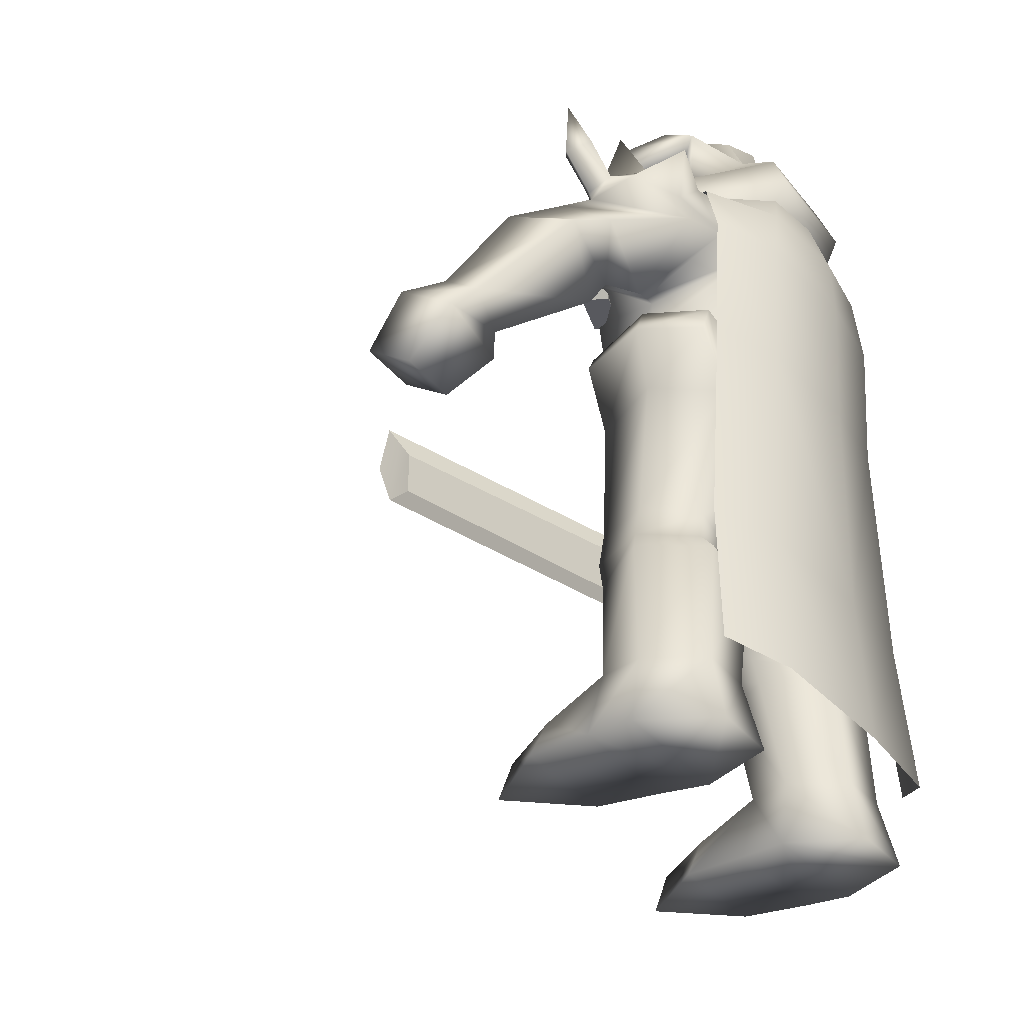
<metadata>
{"format":"obj","ext":"obj","renderer":"f3d","projection":"perspective","resolution":1024,"background":"white","views":[{"elev":-33.0,"azim":122.0,"up":"+Y"}]}
</metadata>
<code>
g default
v 0.06335 0.1622 0.02187
v 0.07682 0.1731 0.01269
v 0.04528 0.1736 0.01792
v 0.04446 0.158 0.004813
v 0.05127 0.1733 -0.017
v 0.06181 0.1508 0.006738
v 0.07528 0.1617 -0.00318
v 0.0113 0.2354 0.007423
v 0.0113 0.2347 -0.01241
v -0 0.2367 0.01047
v -0 0.2177 0.01776
v -0 0.2178 -0.01983
v -0 0.2367 -0.01584
v -0 0.2424 -0.003206
v 0.01342 0.2381 -0.003206
v 0.0317 0.2015 0.03519
v 0.01852 0.2044 -0.00264
v 0.01191 0.2038 0.0225
v -0 0.2108 0.01966
v 0.006521 0.2098 0.02261
v -0 0.2043 0.01306
v 0.007476 0.2043 0.01361
v 0.008002 0.2175 0.01739
v -0 0.2272 0.01393
v 0.006483 0.2261 0.01346
v 0.01448 0.2213 -0.0185
v 0.01659 0.2192 0.006681
v 0.01705 0.2312 -0.003724
v 0.0233 0.2122 -0.004283
v 0.02399 0.2179 0.006701
v 0.03301 0.212 -0.006112
v 0.03687 0.2196 -0.01204
v 0.03178 0.2294 -1.2e-05
v 0.03561 0.2129 0.01129
v 0.03876 0.2061 0.008041
v 0.04473 0.2088 0.003317
v 0.04413 0.2168 0.007314
v 0.0198 0.1265 0.02621
v 0.02035 0.1917 0.02512
v 0.01904 0.1928 -0.02311
v 0.02338 0.1315 -0.01838
v -0 0.1922 0.02803
v -0 0.1201 0.03698
v -0 0.1233 -0.03093
v 0 0.1931 -0.02793
v -0 0.1707 0.0351
v 0.023 0.1707 0.03133
v 0.02539 0.173 -0.02388
v -0 0.173 -0.03035
v 0.03831 0.1577 0.003876
v 0.03407 0.1306 0.002859
v -0 0.1991 0.01659
v 0.008554 0.1991 0.01444
v 0.01922 0.1991 -0.0003
v -0 0.1458 0.033
v 0.02262 0.1478 0.02883
v 0.03784 0.1492 0.003571
v 0.02619 0.1513 -0.02043
v -0 0.1506 -0.02599
v 0.004556 0.09943 0.004093
v -0 0.09808 0.006114
v 0.06824 0.1408 0.00857
v 0.08914 0.1542 0.001405
v 0.08852 0.1657 0.02425
v 0.06762 0.1523 0.03048
v 0.0865 0.1265 0.03014
v 0.09986 0.1326 0.02734
v 0.09849 0.1411 0.03952
v 0.08514 0.135 0.04231
v 0.01025 0.1037 0.02291
v -0 0.1031 0.02537
v 0.01109 0.1039 -0.02016
v -0 0.1056 -0.02439
v 0.06735 0.1802 0.007604
v 0.05664 0.21 0.002907
v 0.05109 0.1941 0.02324
v 0.05839 0.1937 -0.02012
v 0.06287 0.1913 0.00548
v 0.04725 0.195 -0.000355
v 0.04236 0.1886 0.01514
v 0.05348 0.1937 0.008758
v 0.05348 0.1937 0.008758
v 0.05576 0.1936 -0.005435
v 0.05576 0.1936 -0.005435
v 0.04343 0.1902 -0.01644
v 0.05339 0.1807 -0.01536
v 0.04813 0.181 0.01629
v 0.06023 0.1872 0.01248
v 0.063 0.1873 -0.004537
v 0.0361 0.1978 -0.007226
v 0.03657 0.1948 0.009528
v 0.036 0.1933 -0.01074
v 0.06855 0.182 0.007855
v 0.06651 0.1871 0.001391
v 0.06489 0.1872 0.01131
v 0.07818 0.2097 0.009091
v 0.07273 0.196 0.01344
v 0.07441 0.1959 0.003228
v 0.06986 0.1982 0.007315
v 0.07819 0.1928 0.01015
v 0.03991 0.07505 -0.01087
v 0.02426 0.07118 -0.01043
v 0.01644 0.0709 0.006145
v 0.02426 0.07449 0.02227
v 0.03991 0.07837 0.02183
v 0.04774 0.07865 0.005261
v 0.03599 0.1179 -0.01826
v 0.03599 0.1179 0.02265
v 0.0447 0.1219 0.003003
v 0.02426 0.1245 0.02372
v 0.03666 0.1304 0.002949
v 0.02594 0.1268 -0.02437
v 0.007408 0.08844 0.003548
v 0.01461 0.09256 0.02278
v 0.01348 0.09533 -0.01551
v 0.04052 0.1426 0.02372
v 0.04608 0.1485 0.002949
v 0.04534 0.136 0.02265
v 0.05041 0.14 0.003003
v 0.0415 0.1449 -0.01683
v 0.04534 0.136 -0.01664
v -0 0.1174 0.02963
v -0 0.1212 -0.0277
v 0.05158 0.06752 0.004977
v 0.04362 0.06551 -0.0114
v 0.04371 0.06633 0.02148
v 0.02787 0.06313 0.02161
v 0.01991 0.06112 0.005237
v 0.02779 0.06231 -0.01127
v 0.05825 0.05867 0.002018
v 0.04747 0.05851 -0.01727
v 0.04874 0.05504 0.01753
v 0.02844 0.05123 0.0177
v 0.01767 0.05106 0.00235
v 0.02718 0.0547 -0.0171
v 0.06179 0.02062 -0.000415
v 0.05235 0.02062 -0.0173
v 0.0567 0.02189 0.0137
v 0.03234 0.02189 0.01384
v 0.02625 0.02061 -0.000125
v 0.03458 0.02062 -0.01716
v 0.06601 0.000162 9e-05
v 0.05434 0.000162 -0.02192
v 0.06513 0.000161 0.01402
v 0.0243 0.000161 0.01421
v 0.02205 0.000161 0.000468
v 0.03235 0.000161 -0.02173
v 0.03286 0.01263 0.03208
v 0.0561 0.01264 0.03194
v 0.02656 0.000161 0.03347
v 0.06286 0.000161 0.03328
v 0.04448 0.01029 0.05038
v 0.04471 0.000161 0.05482
v 0.08532 0.1181 0.03113
v 0.1089 0.1227 0.03054
v 0.1068 0.1357 0.04927
v 0.08402 0.131 0.05346
v 0.09057 0.1068 0.04382
v 0.1084 0.1082 0.04476
v 0.1067 0.1187 0.0601
v 0.08889 0.1174 0.05916
v 0.08601 0.1235 0.04372
v 0.09783 0.1335 0.05004
v 0.02318 0.186 -0.02389
v -0 0.186 -0.02925
v 0.02428 0.1922 0.02809
v 0.03076 0.1911 0.02652
v 0.03419 0.1906 0.02177
v 0.0213 0.1988 0.01522
v 0.02487 0.2027 0.0158
v 0.03344 0.2011 0.01501
v 0.03299 0.2071 -0.004264
v 0.01542 0.2163 -0.02984
v 0.01787 0.2042 -0.03492
v -0 0.2163 -0.02984
v -0 0.2042 -0.03492
v 0.03781 0.1741 0.02462
v 0.04118 0.1584 0.004345
v 0.03962 0.1732 -0.02154
v 0.03604 0.1956 -0.0108
v 0.01846 0.1971 -0.03101
v -0 0.1972 -0.03342
v 0.04197 0.19 -0.01843
v 0.02669 0.1839 -0.03463
v -0 0.18 -0.03931
v 0.04623 0.1721 -0.02375
v 0.03094 0.166 -0.03556
v -0 0.1621 -0.04025
v 0.04623 0.1336 -0.0217
v 0.03094 0.1275 -0.03351
v -0 0.1237 -0.03819
v 0.05334 0.06651 -0.02103
v 0.03805 0.06042 -0.03284
v -0 0.05654 -0.03753
v 0.0568 0.02282 -0.02375
v 0.04151 0.01673 -0.03556
v -0 0.01285 -0.04025
v 0.03489 0.1948 0.01726
v 0.02006 0.1948 0.02135
v 0.01309 0.1816 0.02502
v 0.02095 0.1684 0.0246
v 0.03578 0.1684 0.02052
v 0.04275 0.1816 0.01685
v 0.03714 0.1959 0.02542
v 0.02231 0.1959 0.02951
v 0.01534 0.1827 0.03318
v 0.0232 0.1695 0.03276
v 0.03803 0.1694 0.02868
v 0.045 0.1827 0.02501
v -0.04446 0.158 0.004813
v -0.05127 0.1733 -0.017
v -0.07528 0.1617 -0.00318
v -0.06181 0.1508 0.006738
v -0.09057 0.1068 0.04382
v -0.1084 0.1082 0.04476
v -0.1067 0.1187 0.0601
v -0.08889 0.1174 0.05916
v -0.06335 0.1622 0.02187
v -0.04528 0.1736 0.01792
v -0.008002 0.2175 0.01739
v -0.006483 0.2261 0.01346
v -0.01342 0.2381 -0.003206
v -0.0113 0.2347 -0.01241
v -0.01448 0.2213 -0.0185
v -0.0317 0.2015 0.03519
v -0.04473 0.2088 0.003317
v -0.04413 0.2168 0.007314
v -0.0113 0.2354 0.007423
v -0.03561 0.2129 0.01129
v -0.007476 0.2043 0.01361
v -0.01852 0.2044 -0.00264
v -0.01191 0.2038 0.0225
v -0.03876 0.2061 0.008041
v -0.006521 0.2098 0.02261
v -0.01659 0.2192 0.006681
v -0.01705 0.2312 -0.003724
v -0.0233 0.2122 -0.004283
v -0.02399 0.2179 0.006701
v -0.03178 0.2294 -1.2e-05
v -0.03301 0.212 -0.006112
v -0.03687 0.2196 -0.01204
v -0.023 0.1707 0.03133
v -0.02035 0.1917 0.02512
v -0 0.1931 -0.02793
v -0.01904 0.1928 -0.02311
v -0.02318 0.186 -0.02389
v -0.02262 0.1478 0.02883
v -0.03784 0.1492 0.003571
v -0.02619 0.1513 -0.02043
v -0.02539 0.173 -0.02388
v -0.03831 0.1577 0.003876
v -0.008555 0.1991 0.01444
v -0.01922 0.1991 -0.0003
v -0.0198 0.1265 0.02621
v -0.03407 0.1306 0.002859
v -0.02338 0.1315 -0.01838
v -0.02594 0.1268 -0.02437
v -0.01025 0.1037 0.02291
v -0.004556 0.09943 0.004093
v -0.03962 0.1732 -0.02154
v -0.04118 0.1584 0.004345
v -0.03781 0.1741 0.02462
v -0.04725 0.195 -0.000355
v -0.05348 0.1937 0.008758
v -0.05664 0.21 0.002907
v -0.05576 0.1936 -0.005435
v -0.08914 0.1542 0.001405
v -0.06824 0.1408 0.00857
v -0.07682 0.1731 0.01269
v -0.08852 0.1657 0.02425
v -0.06762 0.1523 0.03048
v -0.09986 0.1326 0.02734
v -0.0865 0.1265 0.03014
v -0.09849 0.1411 0.03952
v -0.08514 0.135 0.04231
v -0.02426 0.1245 0.02372
v -0.01109 0.1039 -0.02016
v -0.06735 0.1802 0.007604
v -0.06287 0.1913 0.00548
v -0.05339 0.1807 -0.01536
v -0.04343 0.1902 -0.01644
v -0.05839 0.1937 -0.02012
v -0.04236 0.1886 0.01514
v -0.04813 0.181 0.01629
v -0.05109 0.1941 0.02324
v -0.06023 0.1872 0.01248
v -0.063 0.1873 -0.004537
v -0.05348 0.1937 0.008758
v -0.05576 0.1936 -0.005435
v -0.06855 0.182 0.007855
v -0.06489 0.1872 0.01131
v -0.06651 0.1871 0.001391
v -0.03657 0.1948 0.009528
v -0.036 0.1933 -0.01074
v -0.07441 0.1959 0.003228
v -0.06986 0.1982 0.007315
v -0.07818 0.2097 0.009091
v -0.07819 0.1928 0.01015
v -0.07273 0.196 0.01344
v -0.03991 0.07505 -0.01087
v -0.02426 0.07118 -0.01043
v -0.01348 0.09533 -0.01551
v -0.03599 0.1179 -0.01826
v -0.007408 0.08844 0.003548
v -0.01461 0.09256 0.02278
v -0.03991 0.07837 0.02183
v -0.04774 0.07865 0.005261
v -0.0447 0.1219 0.003003
v -0.03599 0.1179 0.02265
v -0.05434 0.000162 -0.02192
v -0.06601 0.000162 9e-05
v -0.02205 0.000161 0.000468
v -0.03235 0.000161 -0.02173
v -0.03666 0.1304 0.002949
v -0.04608 0.1485 0.002949
v -0.04052 0.1426 0.02372
v -0.04534 0.136 0.02265
v -0.05041 0.14 0.003003
v -0.0415 0.1449 -0.01683
v -0.04534 0.136 -0.01664
v -0.01644 0.0709 0.006145
v -0.02426 0.07449 0.02227
v -0.05158 0.06752 0.004977
v -0.04362 0.06551 -0.0114
v -0.04371 0.06633 0.02148
v -0.02787 0.06313 0.02161
v -0.01991 0.06112 0.005237
v -0.02779 0.06231 -0.01127
v -0.05825 0.05867 0.002018
v -0.04747 0.05851 -0.01727
v -0.04874 0.05504 0.01753
v -0.02844 0.05123 0.0177
v -0.01767 0.05106 0.00235
v -0.02718 0.0547 -0.0171
v -0.06179 0.02062 -0.000415
v -0.05235 0.02062 -0.0173
v -0.0567 0.02189 0.0137
v -0.03234 0.02189 0.01384
v -0.02625 0.02061 -0.000125
v -0.03458 0.02062 -0.01716
v -0.06513 0.000161 0.01402
v -0.0243 0.000161 0.01421
v -0.03286 0.01263 0.03208
v -0.0561 0.01264 0.03194
v -0.02656 0.000161 0.03347
v -0.06286 0.000161 0.03328
v -0.04448 0.01029 0.05038
v -0.04471 0.000161 0.05482
v -0.1089 0.1227 0.03054
v -0.08532 0.1181 0.03113
v -0.1068 0.1357 0.04927
v -0.09783 0.1335 0.05004
v -0.08402 0.131 0.05346
v -0.08601 0.1235 0.04372
v -0.02428 0.1922 0.02809
v -0.02487 0.2027 0.0158
v -0.0213 0.1988 0.01522
v -0.03076 0.1911 0.02652
v -0.03344 0.2011 0.01501
v -0.03419 0.1906 0.02177
v -0.03299 0.2071 -0.004264
v -0.0361 0.1978 -0.007226
v -0.01542 0.2163 -0.02984
v -0.01787 0.2042 -0.03492
v -0.03604 0.1956 -0.0108
v -0.01846 0.1971 -0.03101
v -0.02669 0.1839 -0.03463
v -0.04197 0.19 -0.01843
v -0.03094 0.166 -0.03556
v -0.04623 0.1721 -0.02375
v -0.03094 0.1275 -0.03351
v -0.04623 0.1336 -0.0217
v -0.03805 0.06042 -0.03284
v -0.05334 0.06651 -0.02103
v -0.04151 0.01673 -0.03556
v -0.0568 0.02282 -0.02375
v -0.03489 0.1948 0.01726
v -0.02006 0.1948 0.02135
v -0.02231 0.1959 0.02951
v -0.03714 0.1959 0.02542
v -0.01309 0.1816 0.02502
v -0.01534 0.1827 0.03318
v -0.02095 0.1684 0.0246
v -0.0232 0.1695 0.03276
v -0.03578 0.1684 0.02052
v -0.03803 0.1694 0.02868
v -0.04275 0.1816 0.01685
v -0.045 0.1827 0.02501
v 0.03604 0.1956 -0.0108
v 0.01846 0.1971 -0.03101
v -0 0.1972 -0.03342
v -0.01846 0.1971 -0.03101
v -0.03604 0.1956 -0.0108
v -0.1017 0.09344 0.01114
v -0.1016 0.09051 0.01354
v -0.09828 0.08906 0.01459
v -0.09506 0.09054 0.01324
v -0.09518 0.09347 0.01084
v -0.09853 0.09492 0.009785
v -0.09975 0.1322 0.05824
v -0.09963 0.1293 0.06064
v -0.0963 0.1278 0.06169
v -0.09308 0.1293 0.06035
v -0.09319 0.1322 0.05794
v -0.09653 0.1337 0.05689
v -0.1021 0.1453 0.04756
v -0.1009 0.1161 0.07148
v -0.09078 0.1162 0.07102
v -0.09197 0.1453 0.0471
v -0.102 0.1469 0.04958
v -0.1008 0.1178 0.0735
v -0.09069 0.1178 0.07304
v -0.09189 0.147 0.04912
v -0.09666 0.1414 0.05495
v -0.09595 0.1244 0.06896
v -0.09084 0.2569 0.1928
v -0.09078 0.2231 0.1915
v -0.09864 0.09513 0.007157
v -0.1034 0.09293 0.009161
v -0.09369 0.09297 0.008719
v -0.09351 0.08863 0.01229
v -0.09828 0.08643 0.01429
v -0.1032 0.08859 0.01273
v -0.09878 0.09227 0.003684
v -0.1036 0.09008 0.005688
v -0.09383 0.09012 0.005247
v -0.09366 0.08577 0.008812
v -0.09843 0.08358 0.01082
v -0.1034 0.08573 0.009254
v -0.09879 0.0899 0.003316
v -0.1022 0.08833 0.004752
v -0.09524 0.08836 0.004436
v -0.09512 0.08525 0.006992
v -0.09854 0.08368 0.008428
v -0.1021 0.08522 0.007308
v -0.09202 0.2481 0.1872
v -0.09013 0.2481 0.1871
v -0.09814 0.142 0.06276
v -0.09772 0.1318 0.07112
v -0.09303 0.2232 0.1821
v -0.0931 0.2402 0.1821
v -0.09405 0.1319 0.07095
v -0.09448 0.142 0.06259
v -0.08945 0.2402 0.1819
v -0.08938 0.2232 0.182
v -0.09582 0.1162 0.07125
v -0.09573 0.1178 0.07327
v -0.09693 0.147 0.04935
v -0.09702 0.1453 0.04733
v -0.0906 0.2397 0.1969
g polySurface15
f 4 5 7 6
f 158 159 160 161
f 6 1 3 4
f 11 23 25 24
f 13 14 15 9
f 12 13 9 26
f 16 36 37
f 14 10 8 15
f 37 34 16
f 22 17 18
f 35 36 16
f 16 34 35
f 23 11 19 20
f 20 19 21 22
f 22 18 20
f 24 25 8 10
f 8 27 28 15
f 18 17 29 27
f 28 26 9 15
f 28 27 30 33
f 31 30 27 29
f 29 26 32 31
f 33 32 26 28
f 33 30 34 37
f 35 34 30 31
f 31 32 36 35
f 37 36 32 33
f 8 25 23 27
f 18 27 23 20
f 46 47 39 42
f 45 40 164 165
f 55 56 47 46
f 57 58 48 50
f 49 48 58 59
f 56 57 50 47
f 52 42 39 53
f 17 22 53 54
f 22 21 52 53
f 43 38 56 55
f 38 51 57 56
f 51 41 58 57
f 59 58 41 44
f 123 44 41 112
f 70 71 61 60
f 54 53 39
f 179 5 4 178
f 178 4 3 177
f 79 82 75
f 75 83 79
f 6 7 63 62
f 7 2 64 63
f 2 1 65 64
f 1 6 62 65
f 62 63 67 66
f 63 64 68 67
f 64 65 69 68
f 65 62 66 69
f 122 110 38 43
f 60 61 73 72
f 1 2 74 3
f 2 7 5 74
f 75 82 78
f 86 85 77
f 78 83 75
f 80 87 76
f 87 88 76
f 89 86 77
f 88 81 76
f 84 89 77
f 85 84 77
f 81 80 76
f 93 95 88 74
f 74 89 94 93
f 78 94 89 84 83
f 78 82 81 88 95
f 91 80 81 82 79
f 40 92 85 164
f 85 92 79 83 84
f 74 88 87 3
f 5 86 89 74
f 98 99 96
f 100 98 96
f 96 99 97
f 97 100 96
f 97 99 78 95
f 93 100 97 95
f 94 98 100 93
f 94 78 99 98
f 101 102 115 107
f 115 113 60 72
f 113 114 70 60
f 105 106 109 108
f 106 101 107 109
f 143 142 146 147
f 108 110 70 114
f 51 38 110 111
f 41 51 111 112
f 117 116 118 119
f 120 117 119 121
f 103 104 114 113
f 102 103 113 115
f 104 105 108 114
f 72 112 107 115
f 111 110 116 117
f 110 108 118 116
f 108 109 119 118
f 112 111 117 120
f 109 107 121 119
f 107 112 120 121
f 122 71 70 110
f 123 112 72 73
f 101 106 124 125
f 106 105 126 124
f 105 104 127 126
f 104 103 128 127
f 103 102 129 128
f 102 101 125 129
f 125 124 130 131
f 124 126 132 130
f 126 127 133 132
f 127 128 134 133
f 128 129 135 134
f 129 125 131 135
f 131 130 136 137
f 130 132 138 136
f 132 133 139 138
f 133 134 140 139
f 134 135 141 140
f 135 131 137 141
f 137 136 142 143
f 136 138 144 142
f 139 140 146 145
f 140 141 147 146
f 141 137 143 147
f 138 139 148 149
f 139 145 150 148
f 145 144 151 150
f 144 138 149 151
f 149 148 152
f 148 150 153 152
f 150 151 153
f 151 149 152 153
f 66 67 155 154
f 67 68 156 155
f 163 69 157
f 69 162 157
f 154 155 159 158
f 155 156 160 159
f 163 157 161
f 157 162 161
f 69 66 154 162
f 161 162 154 158
f 156 163 161 160
f 68 69 163 156
f 179 85 86 5
f 165 164 48 49
f 39 166 170 169
f 166 167 171 170
f 167 168 91 171
f 169 170 29 17
f 170 171 172 29
f 171 91 90 172
f 29 172 173 26
f 172 90 174 173
f 90 180 181 174
f 26 173 175 12
f 173 174 176 175
f 174 181 182 176
f 90 91 180
f 169 17 54 39
f 3 87 80 177
f 177 80 91 168
f 50 178 177 47
f 48 179 178 50
f 164 85 179 48
f 166 39 168 167
f 39 47 177 168
f 92 91 79
f 180 91 92
f 180 92 40 181
f 182 181 40 45
f 389 183 184 390
f 390 184 185 391
f 183 186 187 184
f 184 187 188 185
f 186 189 190 187
f 187 190 191 188
f 189 192 193 190
f 190 193 194 191
f 192 195 196 193
f 193 196 197 194
f 146 142 144 145
f 198 199 205 204
f 199 200 206 205
f 200 201 207 206
f 201 202 208 207
f 202 203 209 208
f 203 198 204 209
f 198 203 202 201 200 199
f 204 205 206 207 208 209
f 210 213 212 211
f 214 217 216 215
f 213 210 219 218
f 11 24 221 220
f 13 223 222 14
f 12 224 223 13
f 225 227 226
f 14 222 228 10
f 227 225 229
f 230 232 231
f 233 225 226
f 225 233 229
f 220 234 19 11
f 234 230 21 19
f 230 234 232
f 24 10 228 221
f 228 222 236 235
f 232 235 237 231
f 236 222 223 224
f 236 239 238 235
f 240 237 235 238
f 237 240 241 224
f 239 236 224 241
f 239 227 229 238
f 233 240 238 229
f 240 233 226 241
f 227 239 241 226
f 228 235 220 221
f 232 234 220 235
f 46 42 243 242
f 244 165 246 245
f 55 46 242 247
f 248 251 250 249
f 49 59 249 250
f 247 242 251 248
f 52 252 243 42
f 231 253 252 230
f 230 252 52 21
f 43 55 247 254
f 254 247 248 255
f 255 248 249 256
f 59 44 256 249
f 123 257 256 44
f 258 259 61 71
f 253 243 252
f 260 261 210 211
f 261 262 219 210
f 263 265 264
f 265 263 266
f 213 268 267 212
f 212 267 270 269
f 269 270 271 218
f 218 271 268 213
f 268 273 272 267
f 267 272 274 270
f 270 274 275 271
f 271 275 273 268
f 122 43 254 276
f 259 277 73 61
f 218 219 278 269
f 269 278 211 212
f 265 279 264
f 280 282 281
f 279 265 266
f 283 285 284
f 284 285 286
f 287 282 280
f 286 285 288
f 289 282 287
f 281 282 289
f 288 285 283
f 290 278 286 291
f 278 290 292 287
f 279 266 289 287 292
f 279 291 286 288 264
f 293 263 264 288 283
f 245 246 281 294
f 281 289 266 263 294
f 278 219 284 286
f 211 278 287 280
f 295 297 296
f 298 297 295
f 297 299 296
f 299 297 298
f 299 291 279 296
f 290 291 299 298
f 292 290 298 295
f 292 295 296 279
f 300 303 302 301
f 302 277 259 304
f 304 259 258 305
f 306 309 308 307
f 307 308 303 300
f 310 313 312 311
f 309 305 258 276
f 255 314 276 254
f 256 257 314 255
f 315 318 317 316
f 319 320 318 315
f 321 304 305 322
f 301 302 304 321
f 322 305 309 306
f 277 302 303 257
f 314 315 316 276
f 276 316 317 309
f 309 317 318 308
f 257 319 315 314
f 308 318 320 303
f 303 320 319 257
f 122 276 258 71
f 123 73 277 257
f 300 324 323 307
f 307 323 325 306
f 306 325 326 322
f 322 326 327 321
f 321 327 328 301
f 301 328 324 300
f 324 330 329 323
f 323 329 331 325
f 325 331 332 326
f 326 332 333 327
f 327 333 334 328
f 328 334 330 324
f 330 336 335 329
f 329 335 337 331
f 331 337 338 332
f 332 338 339 333
f 333 339 340 334
f 334 340 336 330
f 336 310 311 335
f 335 311 341 337
f 338 342 312 339
f 339 312 313 340
f 340 313 310 336
f 337 344 343 338
f 338 343 345 342
f 342 345 346 341
f 341 346 344 337
f 344 347 343
f 343 347 348 345
f 345 348 346
f 346 348 347 344
f 273 350 349 272
f 272 349 351 274
f 352 353 275
f 275 353 354
f 350 214 215 349
f 349 215 216 351
f 352 217 353
f 353 217 354
f 275 354 350 273
f 217 214 350 354
f 351 216 217 352
f 274 351 352 275
f 260 211 280 281
f 165 49 250 246
f 243 357 356 355
f 355 356 359 358
f 358 359 293 360
f 357 231 237 356
f 356 237 361 359
f 359 361 362 293
f 237 224 363 361
f 361 363 364 362
f 362 364 366 365
f 224 12 175 363
f 363 175 176 364
f 364 176 182 366
f 362 365 293
f 357 243 253 231
f 219 262 283 284
f 262 360 293 283
f 251 242 262 261
f 250 251 261 260
f 246 250 260 281
f 355 358 360 243
f 243 360 262 242
f 294 263 293
f 365 294 293
f 365 366 245 294
f 182 244 245 366
f 393 392 367 368
f 392 391 185 367
f 368 367 369 370
f 367 185 188 369
f 370 369 371 372
f 369 188 191 371
f 372 371 373 374
f 371 191 194 373
f 374 373 375 376
f 373 194 197 375
f 312 342 341 311
f 377 380 379 378
f 378 379 382 381
f 381 382 384 383
f 383 384 386 385
f 385 386 388 387
f 387 388 380 377
f 377 378 381 383 385 387
f 380 388 386 384 382 379
f 394 395 400
f 395 401 400
f 395 396 401
f 396 402 401
f 396 397 402
f 397 403 402
f 397 398 403
f 398 404 403
f 398 399 404
f 399 405 404
f 399 394 405
f 394 400 405
f 431 430 435
f 432 433 430
f 430 433 435
f 433 434 435
f 407 406 401
f 400 401 406
f 401 402 407
f 407 402 446
f 409 408 404
f 403 404 408
f 404 405 409
f 409 405 449
f 406 407 410
f 407 411 410
f 408 409 412
f 409 413 412
f 410 411 414
f 411 415 414
f 447 412 415
f 412 413 415
f 413 414 415
f 448 410 414
f 441 438 440
f 438 439 440
f 444 445 443
f 442 443 445
f 418 419 399
f 394 399 419
f 420 418 398
f 399 398 418
f 421 420 397
f 398 397 420
f 422 421 396
f 397 396 421
f 423 422 395
f 396 395 422
f 419 423 394
f 395 394 423
f 419 418 425
f 418 424 425
f 418 420 424
f 420 426 424
f 420 421 426
f 421 427 426
f 421 422 427
f 422 428 427
f 422 423 428
f 423 429 428
f 423 419 429
f 419 425 429
f 425 424 431
f 424 430 431
f 424 426 430
f 426 432 430
f 426 427 432
f 427 433 432
f 427 428 433
f 428 434 433
f 428 429 434
f 429 435 434
f 429 425 435
f 425 431 435
f 416 436 450
f 417 436 441 440
f 416 450 437
f 444 437 417 445
f 414 415 439 438
f 439 415 417 440
f 441 436 416 414 438
f 442 415 414 443
f 443 414 416 437 444
f 445 417 415 442
f 403 408 402
f 446 402 408
f 411 447 415
f 413 448 414
f 400 406 405
f 449 405 406
f 450 436 417
f 437 450 417
f 412 447 446 408
f 447 411 407 446
f 410 448 449 406
f 448 413 409 449

</code>
